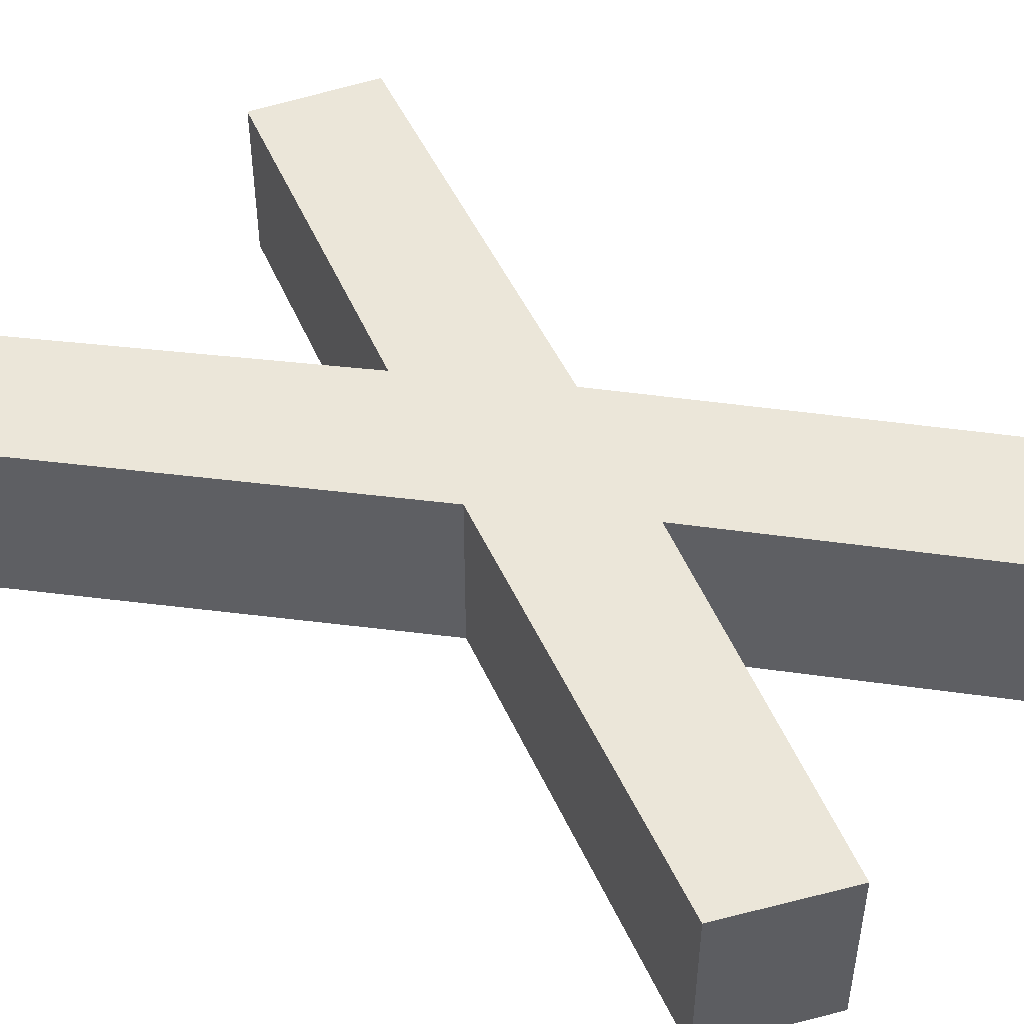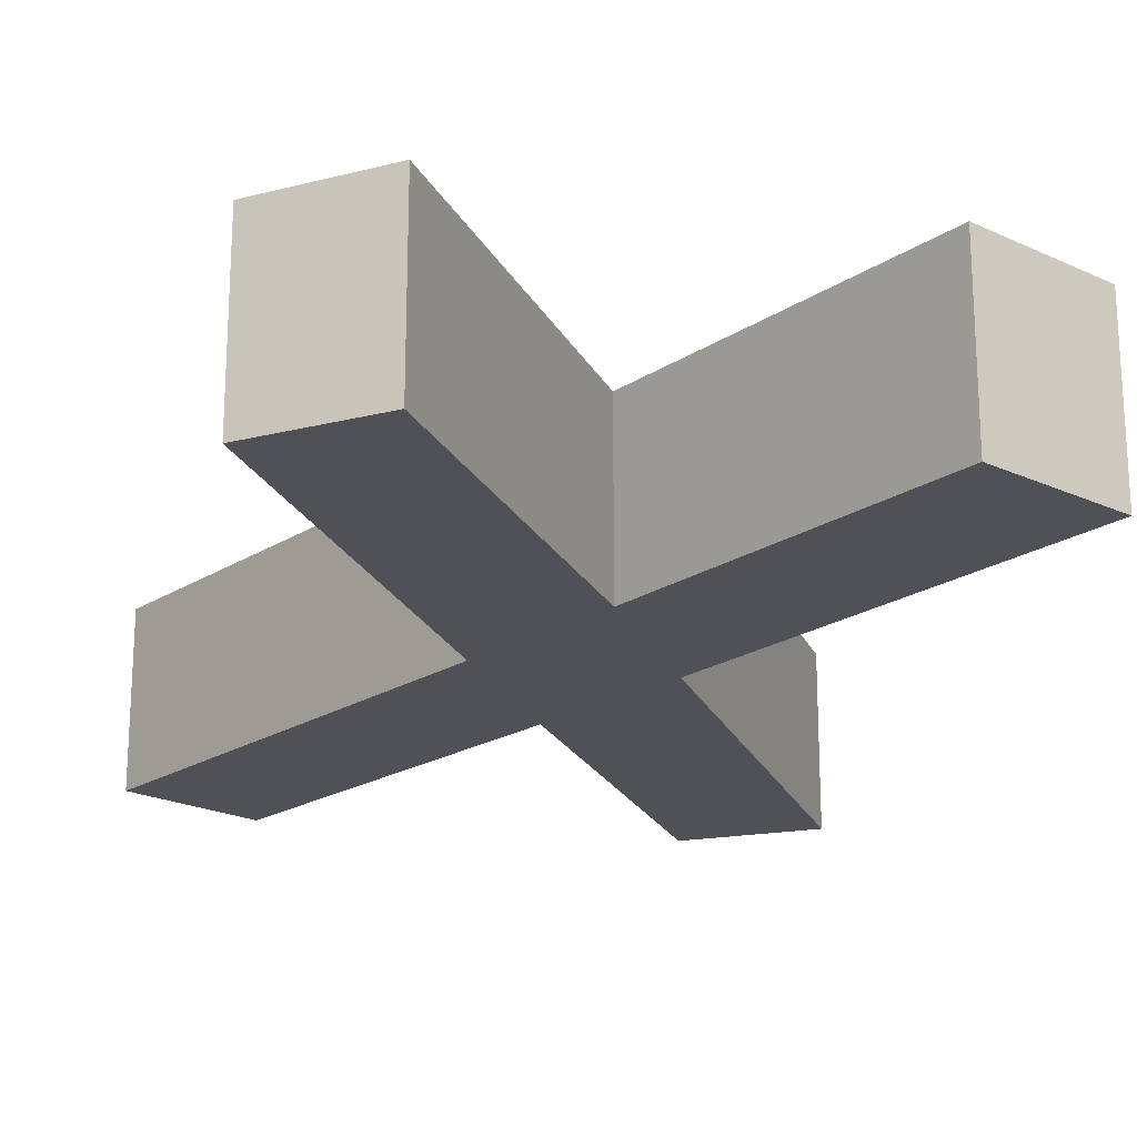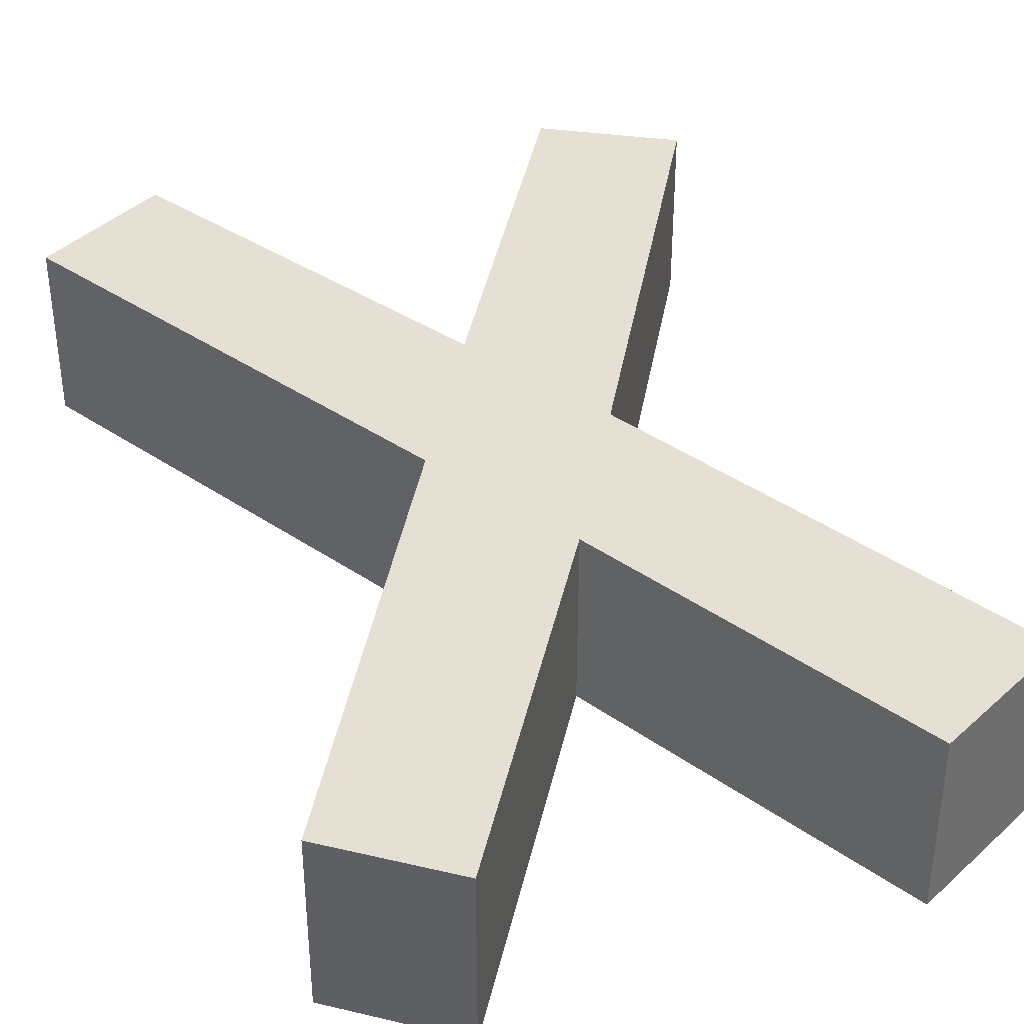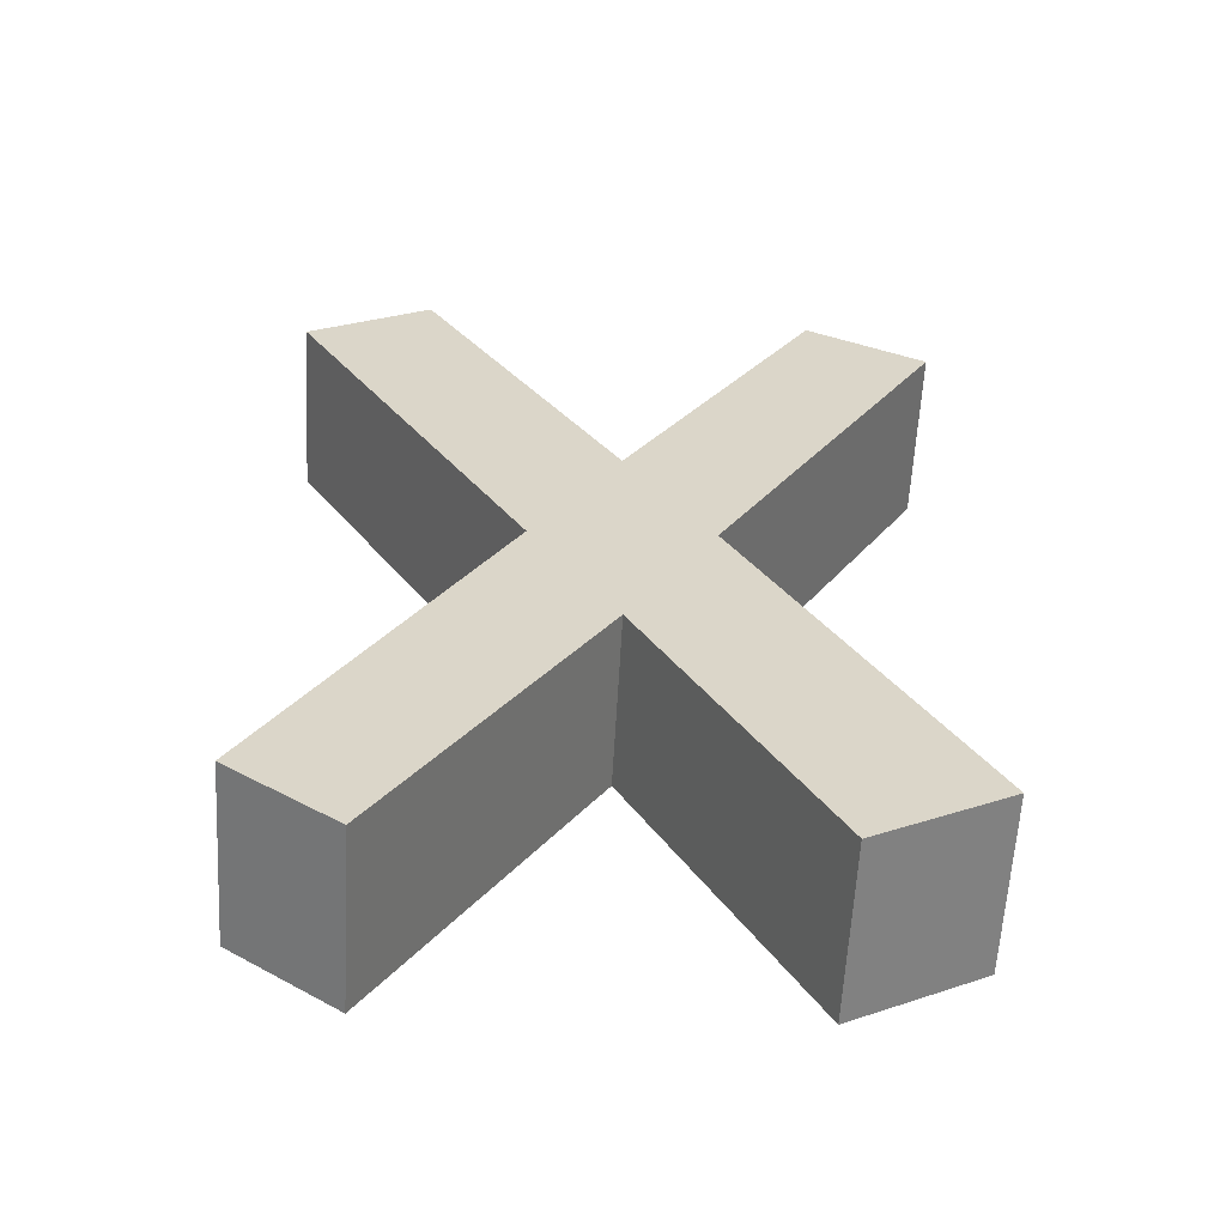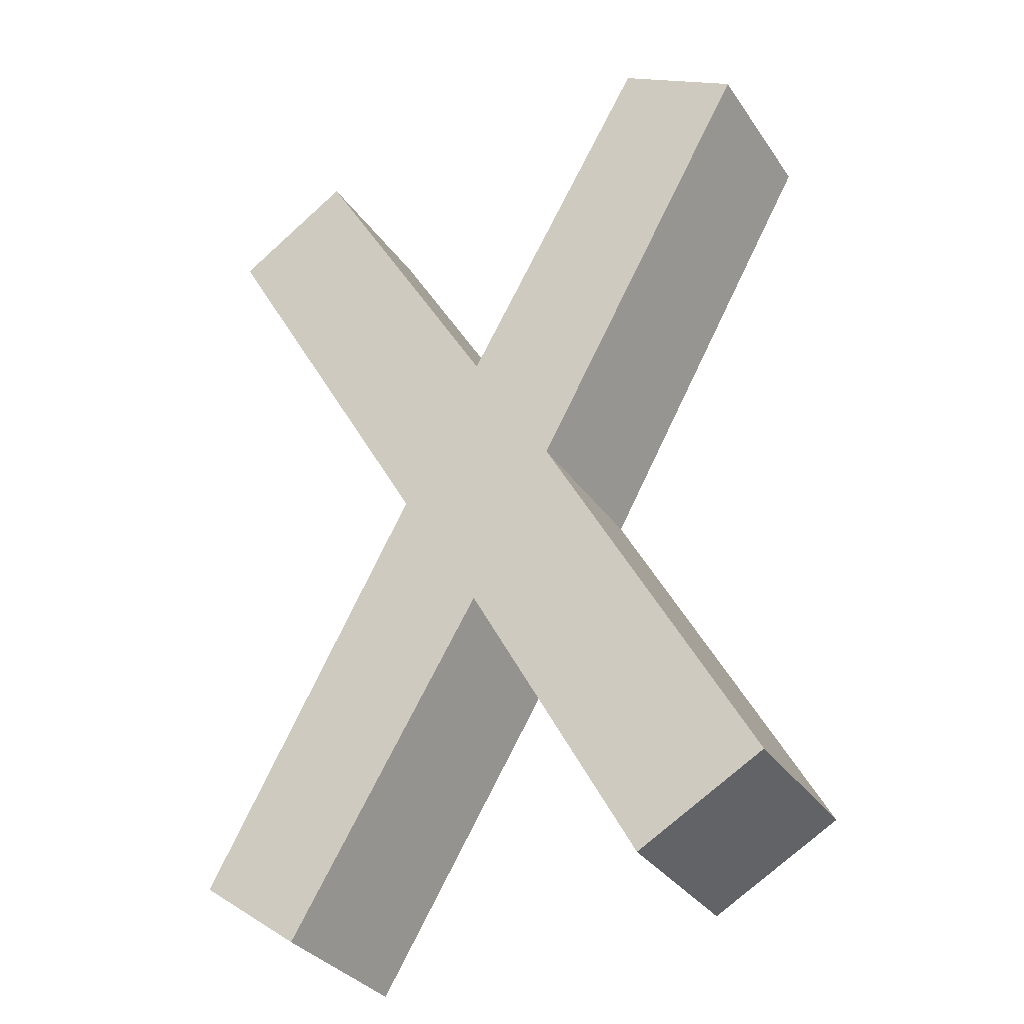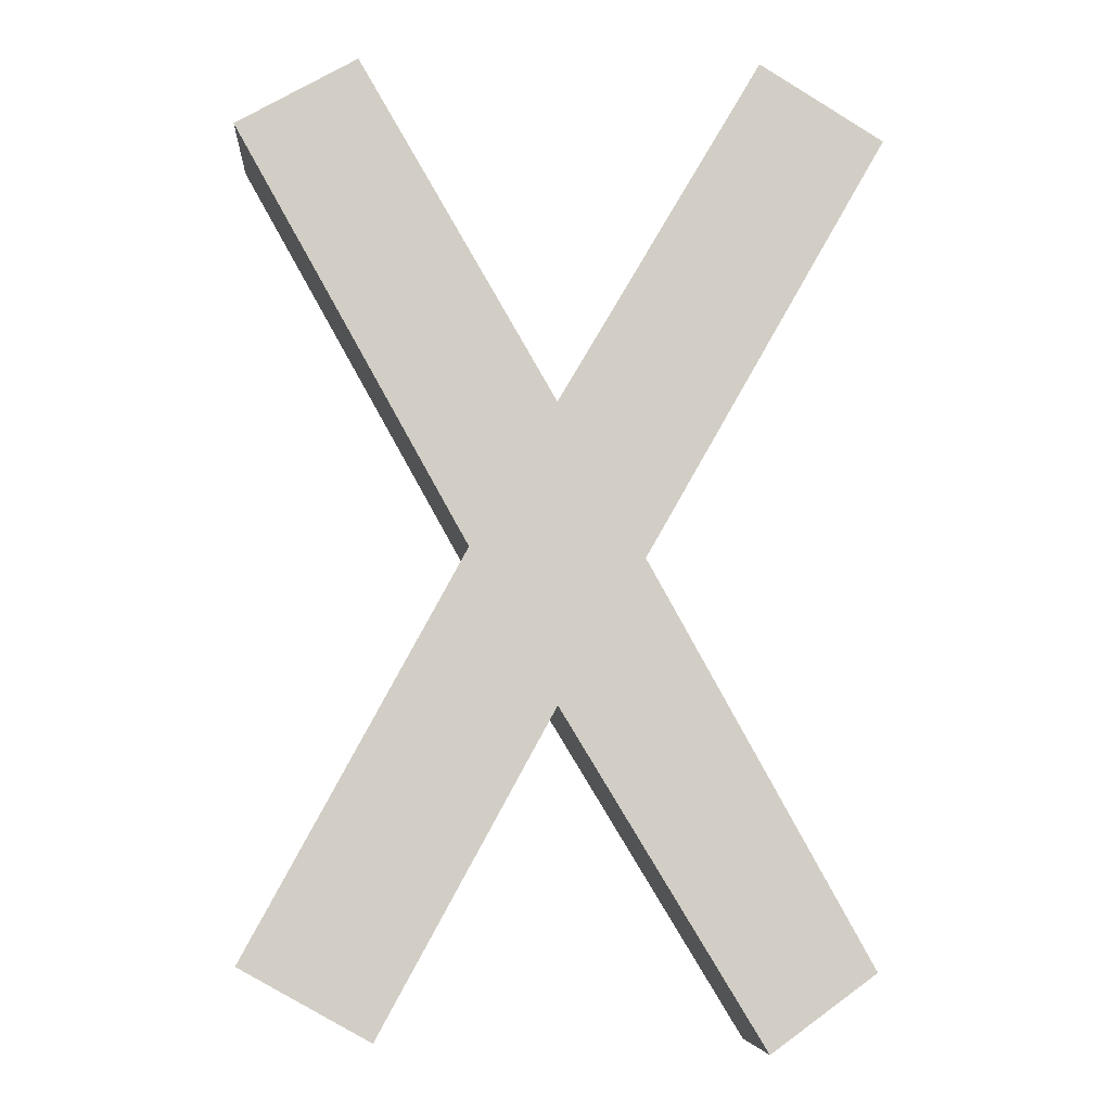
<metadata>
{"format":"obj","ext":"obj","renderer":"f3d","projection":"perspective","resolution":1024,"background":"white","views":[{"elev":46.8,"azim":127.8,"up":"+Y"},{"elev":-20.3,"azim":168.9,"up":"+Y"},{"elev":38.2,"azim":160.6,"up":"+Y"},{"elev":-60.7,"azim":176.8,"up":"+Z"},{"elev":-33.3,"azim":-150.7,"up":"+Z"},{"elev":-6.9,"azim":-3.9,"up":"+Z"}]}
</metadata>
<code>
o Gebo
v -0.05301 -0.05138 -0.00481
v -0.05301 0.05138 -0.00481
v -0.0017 -0.05138 -0.09609
v -0.0017 0.05138 -0.09609
v -0.001884 -0.05138 0.08059
v -0.001884 0.05138 0.08059
v 0.04942 -0.05138 -0.0107
v 0.04942 0.05138 -0.0107
v -0.1829 -0.05138 -0.2431
v -0.1829 0.05138 -0.2431
v -0.1055 0.05138 -0.2859
v -0.1055 -0.05138 -0.2859
v 0.1187 -0.05138 -0.2936
v 0.1187 0.05138 -0.2936
v 0.1813 0.05138 -0.2479
v 0.1813 -0.05138 -0.2479
v 0.1928 -0.05138 0.2408
v 0.1928 0.05138 0.2408
v 0.119 0.05138 0.2868
v 0.119 -0.05138 0.2868
v -0.1196 -0.05138 0.2846
v -0.1196 0.05138 0.2846
v -0.1919 0.05138 0.2438
v -0.1919 -0.05138 0.2438
f 3 7 5 1
f 8 4 2 6
f 9 10 11 12
f 2 10 9 1
f 4 11 10 2
f 3 12 11 4
f 1 9 12 3
f 13 14 15 16
f 4 14 13 3
f 8 15 14 4
f 7 16 15 8
f 3 13 16 7
f 17 18 19 20
f 8 18 17 7
f 6 19 18 8
f 5 20 19 6
f 7 17 20 5
f 21 22 23 24
f 6 22 21 5
f 2 23 22 6
f 1 24 23 2
f 5 21 24 1

</code>
